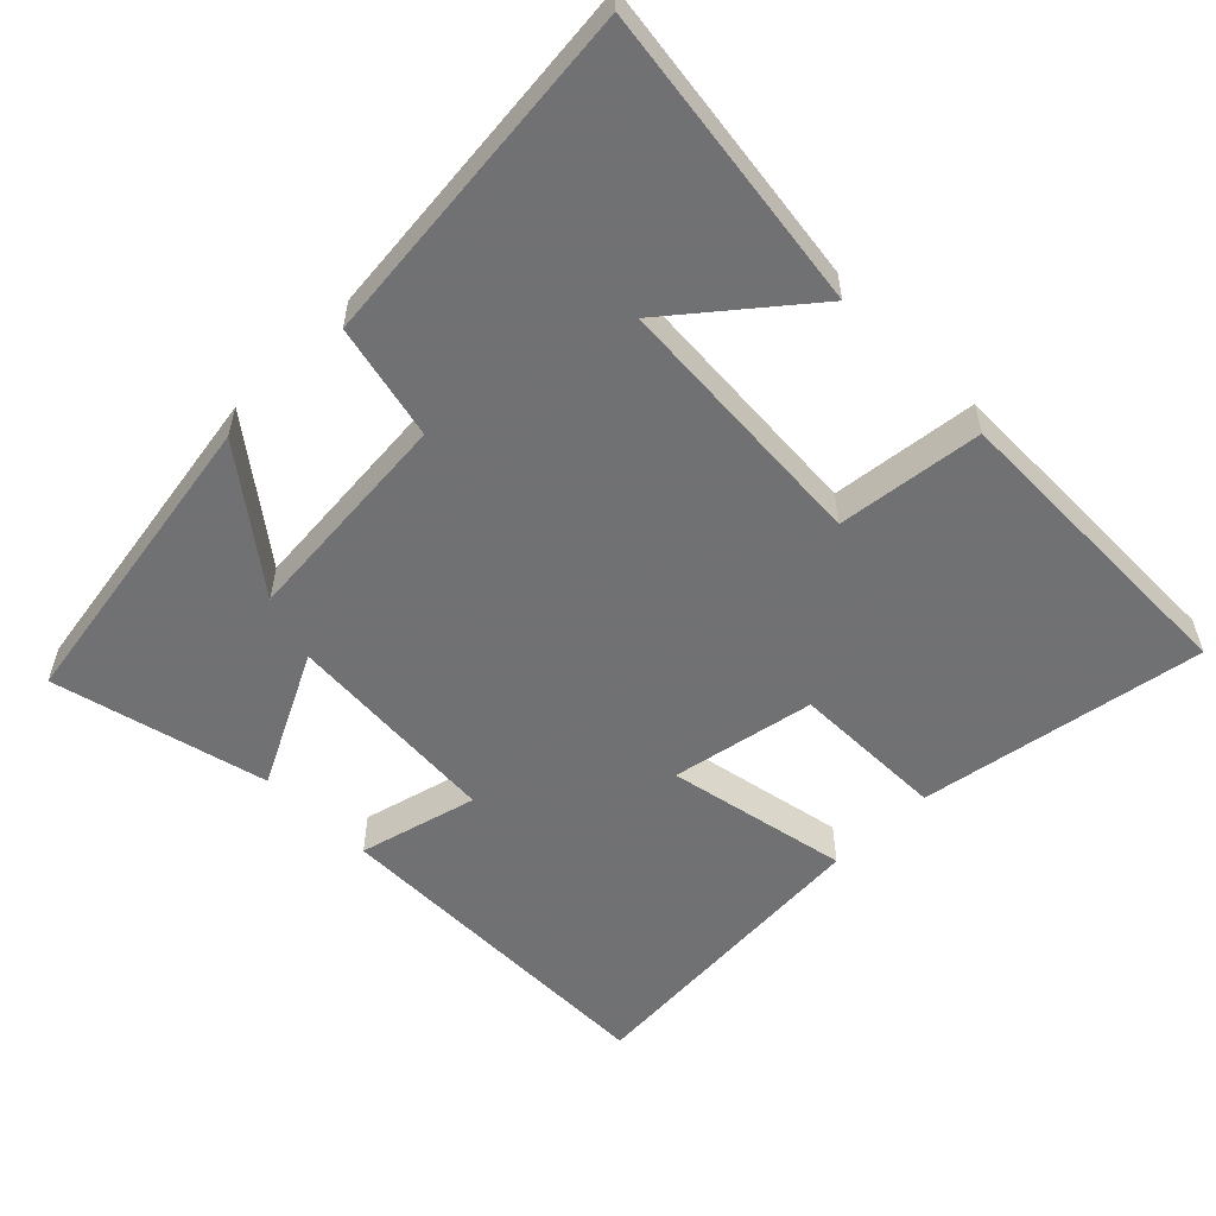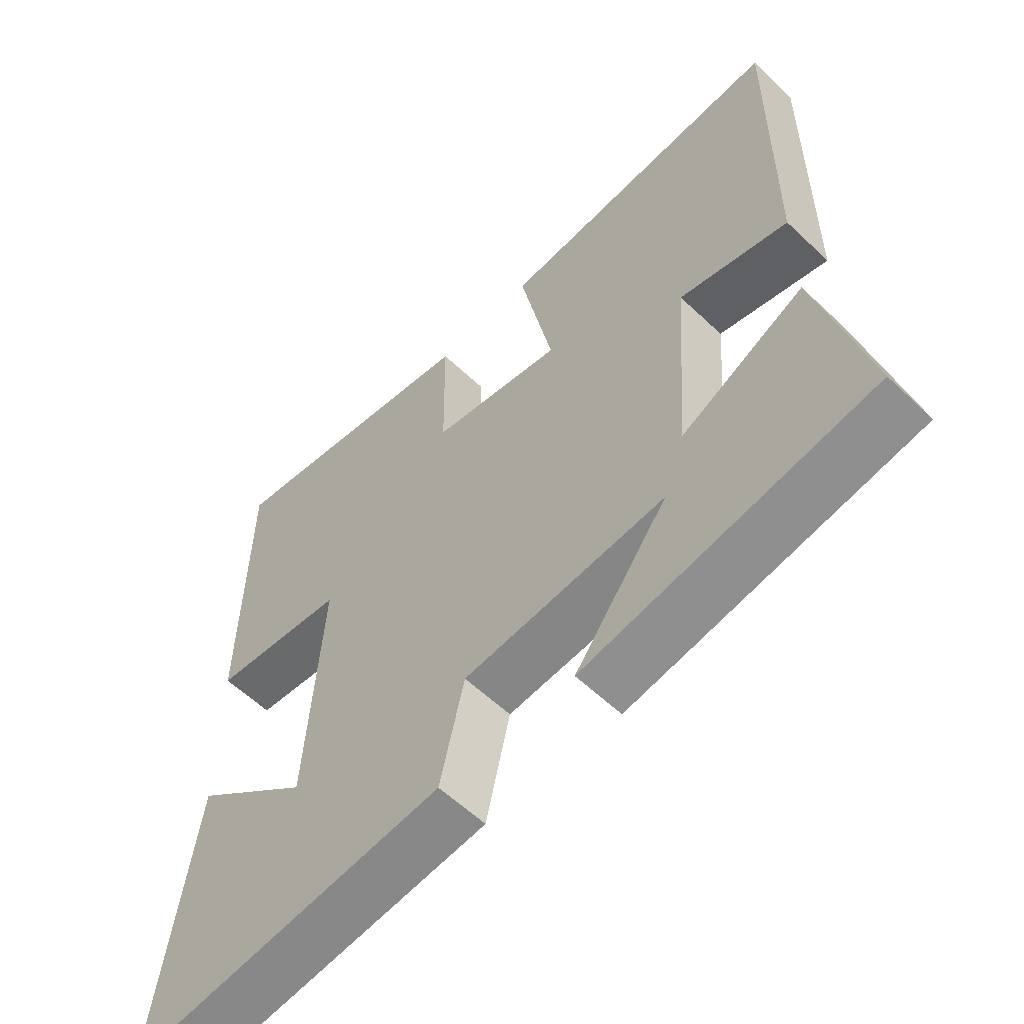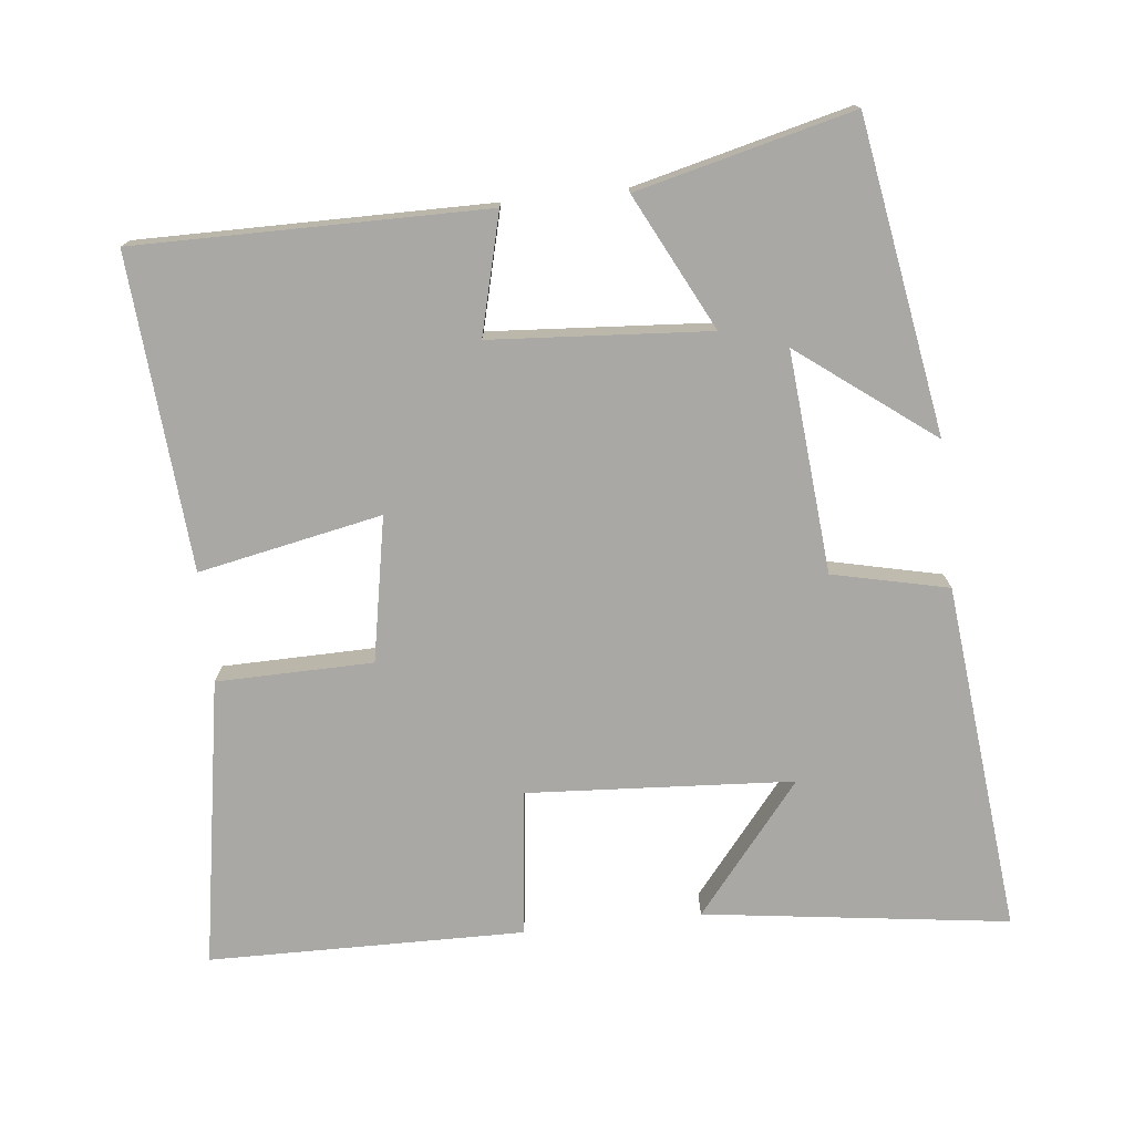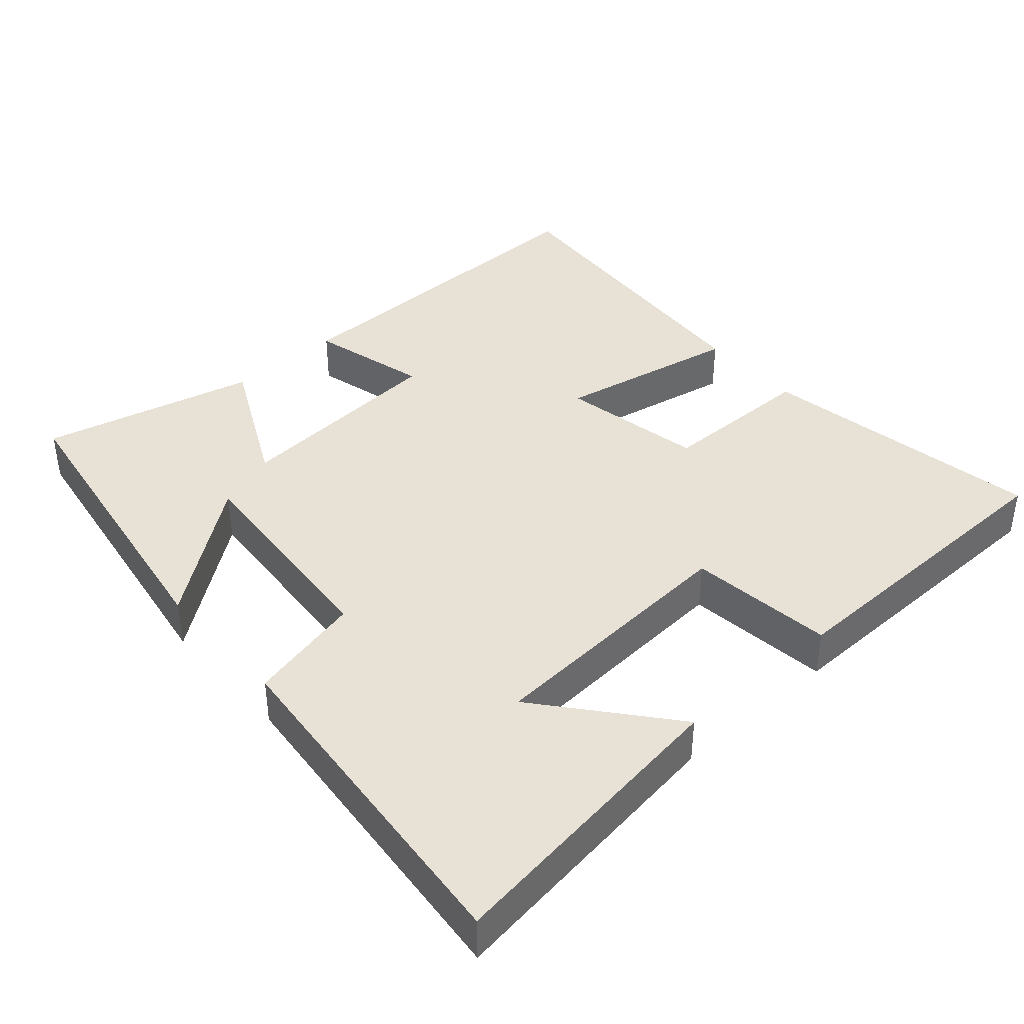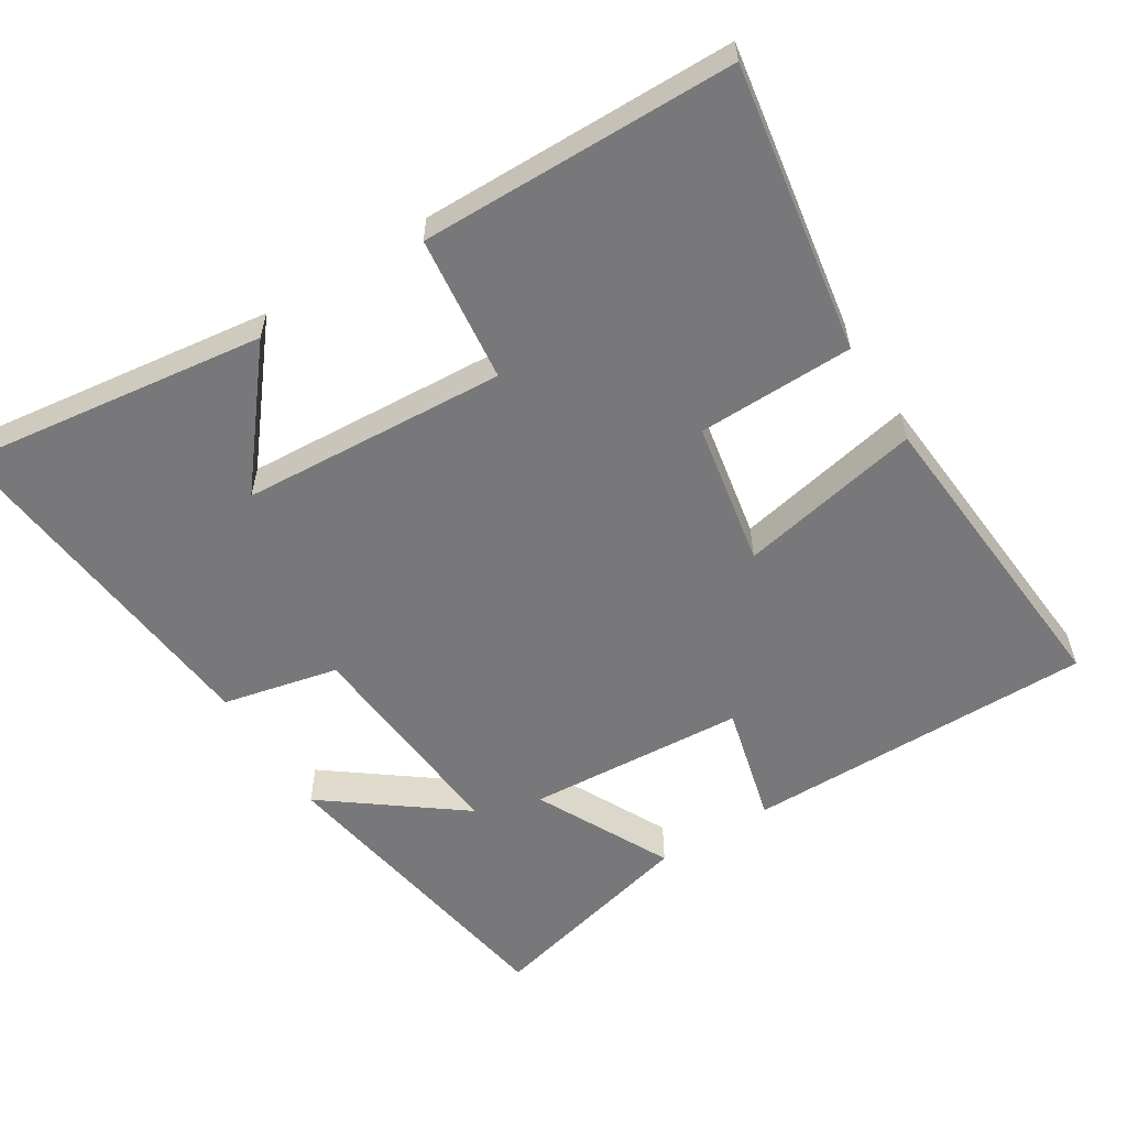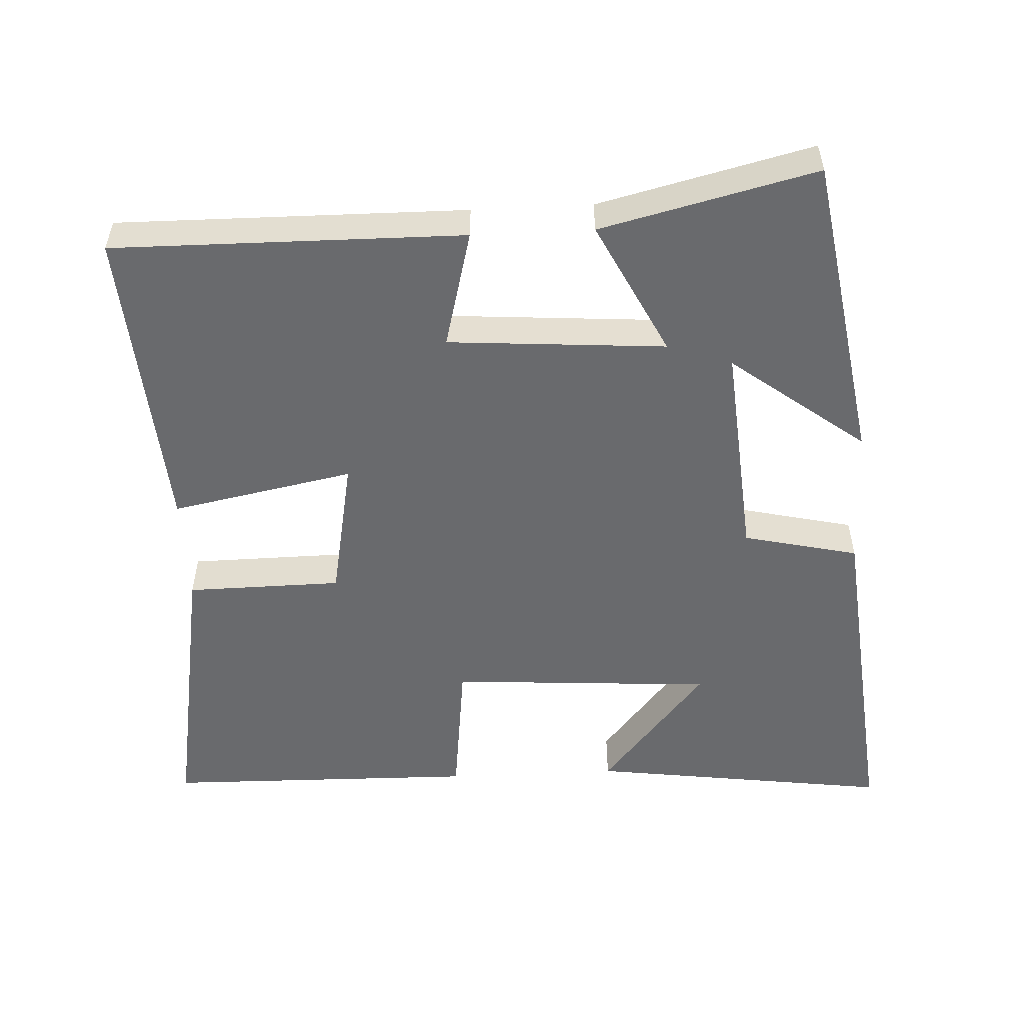
<metadata>
{"format":"obj","ext":"obj","renderer":"f3d","projection":"perspective","resolution":1024,"background":"white","views":[{"elev":-55.3,"azim":-135.2,"up":"+Y"},{"elev":-58.3,"azim":45.5,"up":"+Z"},{"elev":-75.1,"azim":96.3,"up":"+Y"},{"elev":40.3,"azim":-131.6,"up":"+Y"},{"elev":-57.5,"azim":-57.8,"up":"+Y"},{"elev":-53.1,"azim":92.8,"up":"+Y"}]}
</metadata>
<code>
v 0.504 0.07 0.533
v 0.5 0.07 0.042
v 0.333 0.07 0.085
v 0.311 0.07 -0.221
v 0.5 0.07 -0.126
v 0.574 0.07 -0.428
v 0.136 0.07 -0.5
v 0.279 0.07 -0.312
v -0.031 0.07 -0.338
v -0.068 0.07 -0.5
v -0.558 0.07 -0.549
v -0.5 0.07 -0.122
v -0.319 0.07 -0.27
v -0.295 0.07 0.102
v -0.5 0.07 0.126
v -0.493 0.07 0.568
v -0.09 0.07 0.5
v -0.087 0.07 0.281
v 0.115 0.07 0.243
v 0.064 0.07 0.5
v 0.504 0 0.533
v 0.5 0 0.042
v 0.333 0 0.085
v 0.311 0 -0.221
v 0.5 0 -0.126
v 0.574 0 -0.428
v 0.136 0 -0.5
v 0.279 0 -0.312
v -0.031 0 -0.338
v -0.068 0 -0.5
v -0.558 0 -0.549
v -0.5 0 -0.122
v -0.319 0 -0.27
v -0.295 0 0.102
v -0.5 0 0.126
v -0.493 0 0.568
v -0.09 0 0.5
v -0.087 0 0.281
v 0.115 0 0.243
v 0.064 0 0.5
f 19 20 1 2
f 18 19 2 3
f 15 16 17 18
f 14 15 18 3
f 13 14 3 4
f 10 11 12 13
f 9 10 13
f 8 9 13 4
f 5 6 7 8
f 4 5 8
f 22 21 40 39
f 23 22 39 38
f 38 37 36 35
f 23 38 35 34
f 24 23 34 33
f 33 32 31 30
f 33 30 29
f 24 33 29 28
f 28 27 26 25
f 28 25 24
f 1 21 22 2
f 2 22 23 3
f 3 23 24 4
f 4 24 25 5
f 5 25 26 6
f 6 26 27 7
f 7 27 28 8
f 8 28 29 9
f 9 29 30 10
f 10 30 31 11
f 11 31 32 12
f 12 32 33 13
f 13 33 34 14
f 14 34 35 15
f 15 35 36 16
f 16 36 37 17
f 17 37 38 18
f 18 38 39 19
f 19 39 40 20
f 20 40 21 1

</code>
